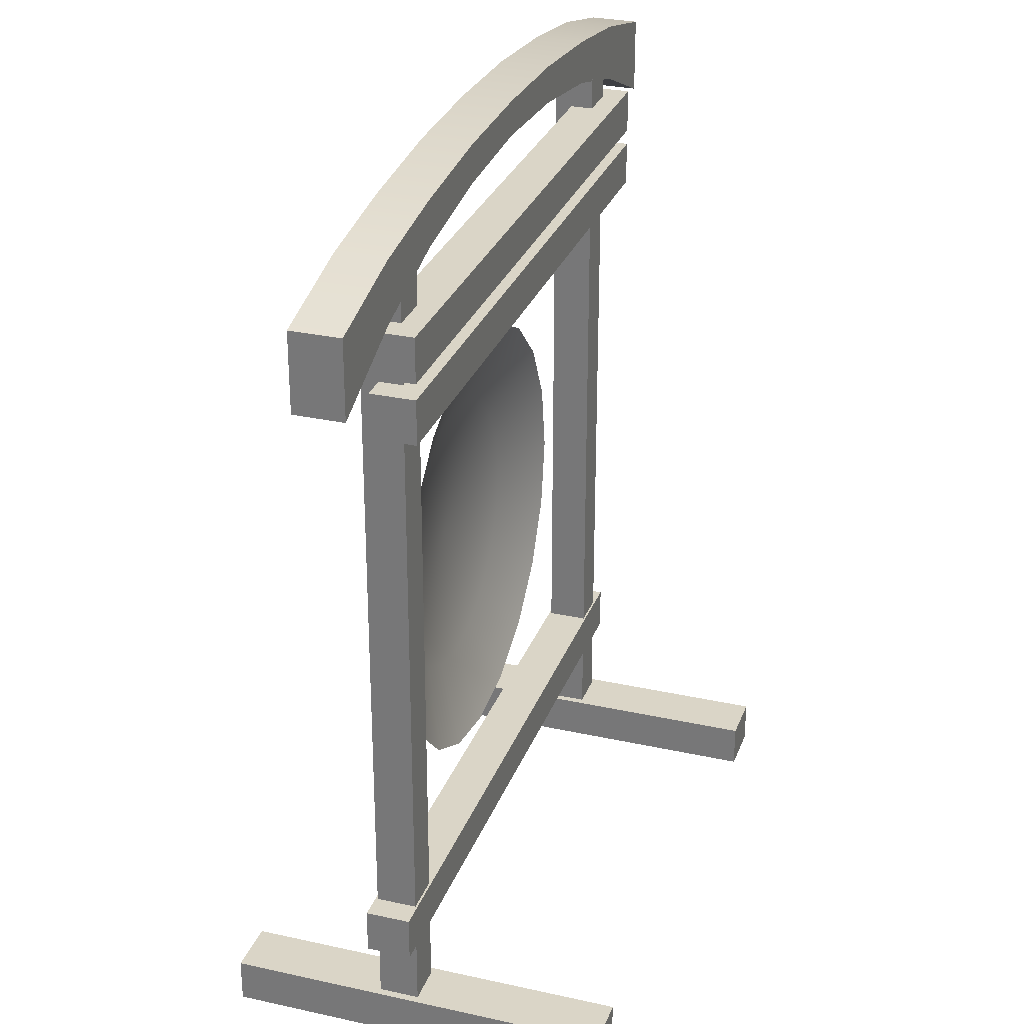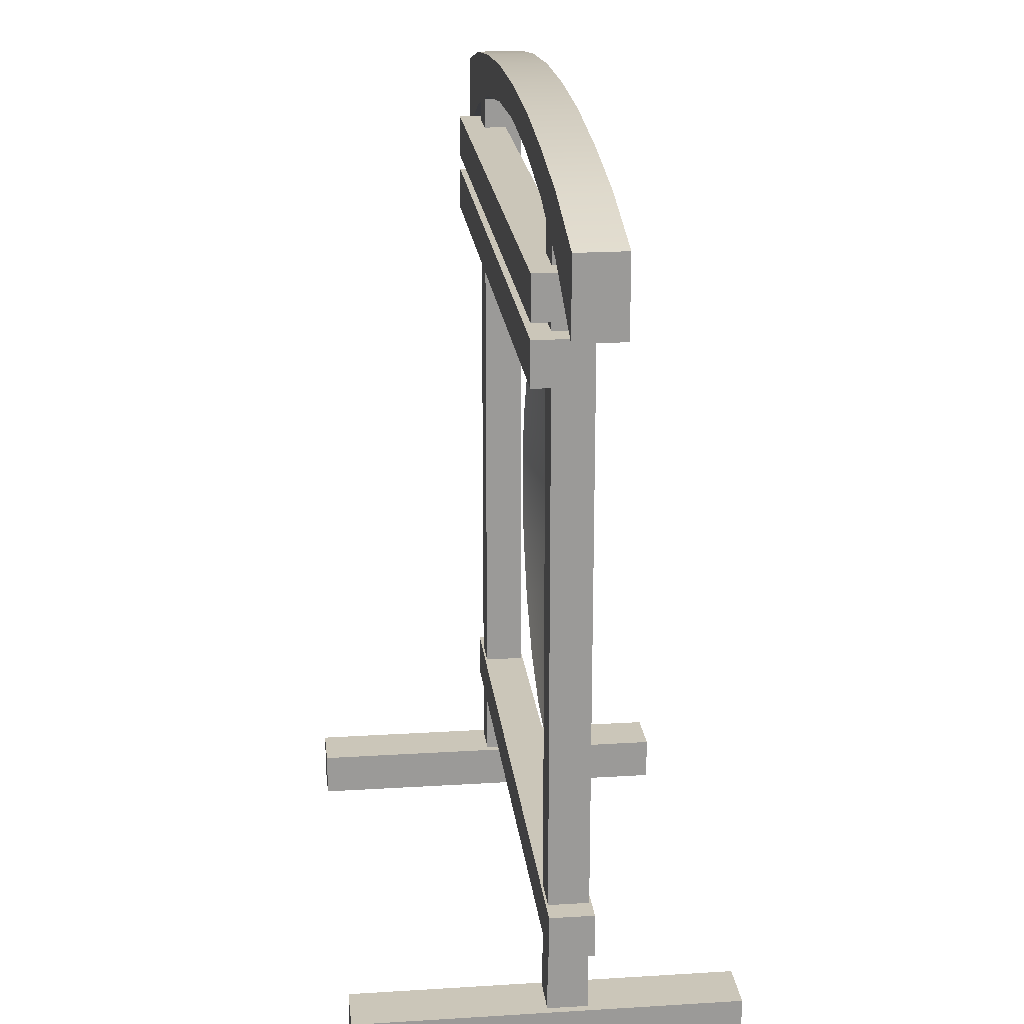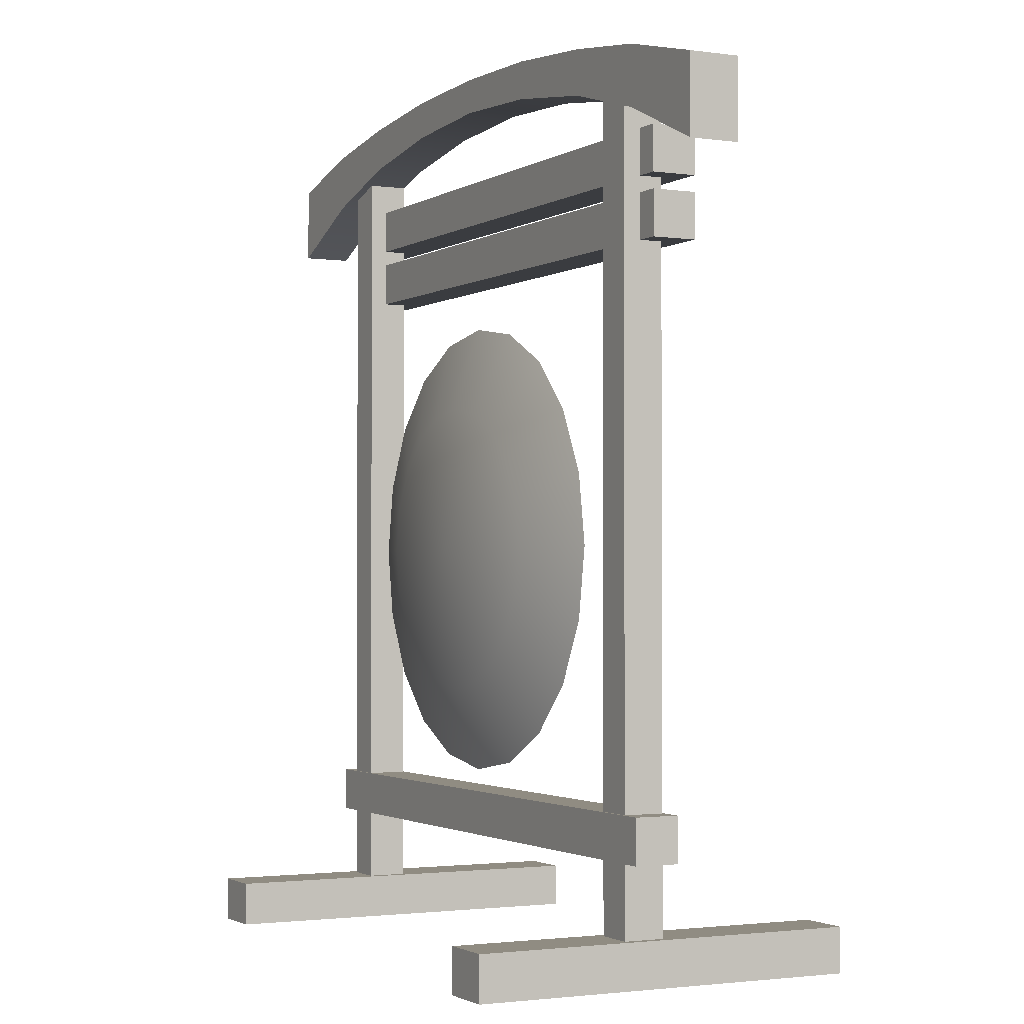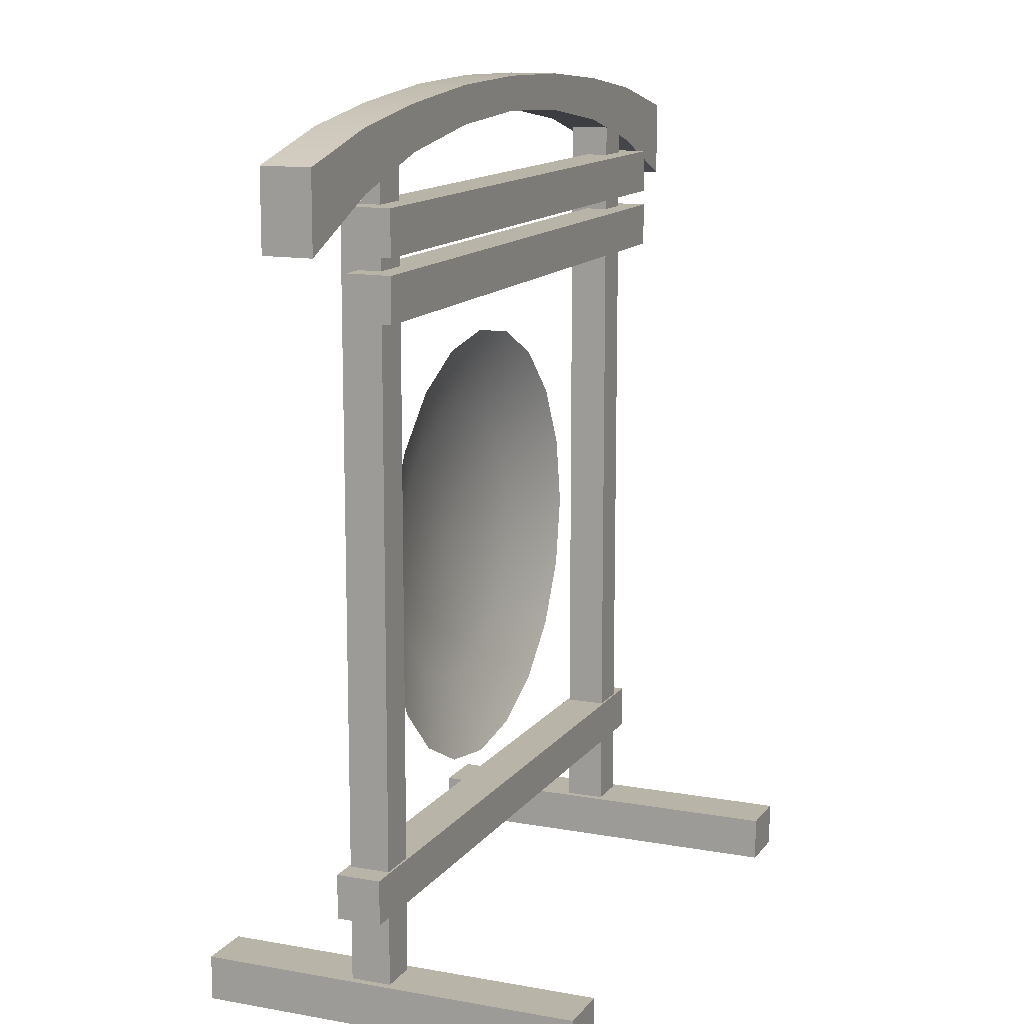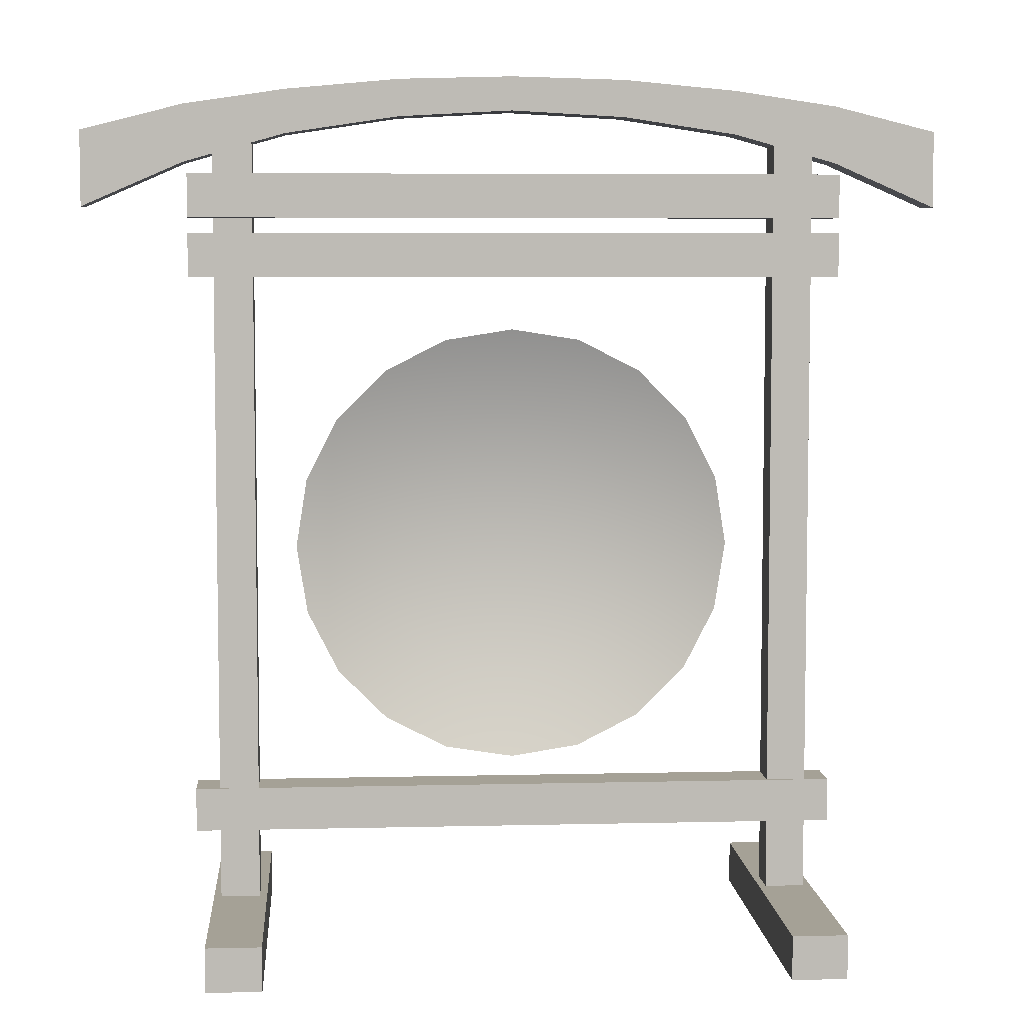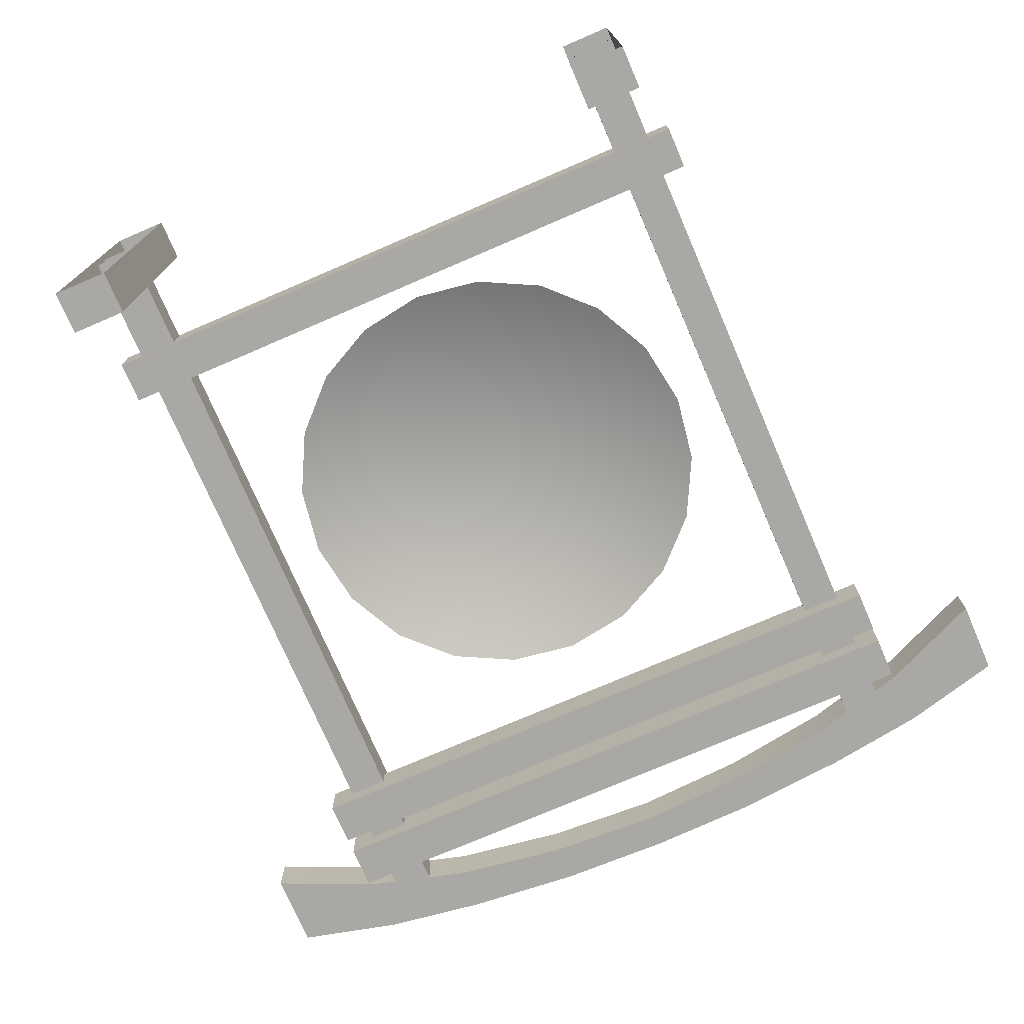
<metadata>
{"format":"obj","ext":"obj","renderer":"f3d","projection":"perspective","resolution":1024,"background":"white","views":[{"elev":29.0,"azim":108.3,"up":"+Y"},{"elev":20.9,"azim":-96.4,"up":"+Y"},{"elev":-1.8,"azim":62.9,"up":"+Y"},{"elev":13.1,"azim":112.7,"up":"+Y"},{"elev":6.1,"azim":175.8,"up":"+Y"},{"elev":-74.9,"azim":23.3,"up":"+Z"}]}
</metadata>
<code>
v  75.82 -13.08 12.57
v  72.06 10.65 12.57
v  61.15 32.05 12.57
v  44.17 49.03 12.57
v  22.77 59.94 12.57
v  -0.956 63.7 12.57
v  -24.68 59.94 12.57
v  -46.08 49.03 12.57
v  -63.07 32.05 12.57
v  -73.97 10.65 12.57
v  -77.73 -13.08 12.57
v  -73.97 -36.8 12.57
v  -63.07 -58.2 12.57
v  -46.08 -75.19 12.57
v  -24.68 -86.09 12.57
v  -0.9559 -89.85 12.57
v  22.77 -86.09 12.57
v  44.17 -75.19 12.57
v  61.15 -58.2 12.57
v  72.06 -36.8 12.57
v  47.7 -13.08 21.91
v  45.32 1.959 21.91
v  38.41 15.52 21.91
v  27.64 26.29 21.91
v  14.08 33.2 21.91
v  -0.956 35.58 21.91
v  -15.99 33.2 21.91
v  -29.56 26.29 21.91
v  -40.32 15.52 21.91
v  -47.23 1.959 21.91
v  -49.61 -13.08 21.91
v  -47.23 -28.11 21.91
v  -40.32 -41.68 21.91
v  -29.56 -52.44 21.91
v  -15.99 -59.35 21.91
v  -0.9559 -61.73 21.91
v  14.08 -59.35 21.91
v  27.64 -52.44 21.91
v  38.41 -41.68 21.91
v  45.32 -28.11 21.91
v  -0.956 -13.08 25.87
v  87.17 -151.3 65.11
v  87.17 -151.3 -65.11
v  87.17 -136.3 65.11
v  87.17 -136.3 -65.11
v  105.9 -151.3 65.11
v  105.9 -151.3 -65.11
v  105.9 -136.3 65.11
v  105.9 -136.3 -65.11
v  -107.9 -151.3 65.11
v  -107.9 -151.3 -65.11
v  -107.9 -136.3 65.11
v  -107.9 -136.3 -65.11
v  -89.22 -151.3 65.11
v  -89.22 -151.3 -65.11
v  -89.22 -136.3 65.11
v  -89.22 -136.3 -65.11
v  -113.5 102.7 -7.281
v  111.6 102.7 -7.281
v  -113.5 117.7 -7.281
v  111.6 117.7 -7.281
v  -113.5 102.7 7.719
v  111.6 102.7 7.719
v  -113.5 117.7 7.719
v  111.6 117.7 7.719
v  -113.5 82.41 -7.281
v  111.6 82.41 -7.281
v  -113.5 97.41 -7.281
v  111.6 97.41 -7.281
v  -113.5 82.41 7.719
v  111.6 82.41 7.719
v  -113.5 97.41 7.719
v  111.6 97.41 7.719
v  -113.5 -112.2 -0.6965
v  111.6 -112.2 -0.6965
v  -113.5 -97.24 -0.6965
v  111.6 -97.24 -0.6965
v  -113.5 -112.2 14.3
v  111.6 -112.2 14.3
v  -113.5 -97.24 14.3
v  111.6 -97.24 14.3
v  89.73 131.7 -2.3e-05
v  89.73 -150.1 -2.6e-05
v  103.3 131.7 -2.1e-05
v  103.3 -150.1 -2.3e-05
v  89.73 131.7 13.56
v  89.73 -150.1 13.56
v  103.3 131.7 13.56
v  103.3 -150.1 13.56
v  -105.2 131.7 -2.3e-05
v  -105.2 -150.1 -2.6e-05
v  -91.64 131.7 -2e-05
v  -91.64 -150.1 -2.4e-05
v  -105.2 131.7 13.56
v  -105.2 -150.1 13.56
v  -91.64 131.7 13.56
v  -91.64 -150.1 13.56
v  -148.2 106.5 -2.6e-05
v  148.2 106.5 -2.6e-05
v  -148.2 132.7 -2.2e-05
v  148.2 132.5 -2.3e-05
v  -148.2 106.5 16.6
v  148.2 106.5 16.6
v  -148.2 132.7 16.6
v  148.2 132.5 16.6
v  -78.24 146.6 -2.2e-05
v  3e-05 151.3 -2.1e-05
v  78.24 146.6 -2.2e-05
v  78.24 131.6 -2.4e-05
v  6.3e-05 139.6 -2.4e-05
v  -78.24 131.6 -2.4e-05
v  -78.24 131.6 16.6
v  3e-05 139.6 16.6
v  78.24 131.6 16.6
v  78.24 146.6 16.6
v  6.3e-05 151.3 16.6
v  -78.24 146.6 16.6
v  -113.2 141.5 -2.5e-05
v  113.2 121.8 -2.4e-05
v  -113.2 121.8 16.6
v  113.2 141.5 16.6
v  113.2 141.5 -2.3e-05
v  -113.2 121.8 -2.4e-05
v  113.2 121.8 16.6
v  -113.2 141.5 16.6
v  -39.12 150.2 -2.1e-05
v  39.12 150.2 -2.1e-05
v  39.12 137.5 -2.3e-05
v  -39.12 137.5 -2.3e-05
v  -39.12 137.5 16.6
v  39.12 137.5 16.6
v  39.12 150.2 16.6
v  -39.12 150.2 16.6
g Gong_Lp002
f 1 2 22
f 22 21 1
f 2 3 23
f 23 22 2
f 3 4 24
f 24 23 3
f 4 5 25
f 25 24 4
f 5 6 26
f 26 25 5
f 6 7 27
f 27 26 6
f 7 8 28
f 28 27 7
f 8 9 29
f 29 28 8
f 9 10 30
f 30 29 9
f 10 11 31
f 31 30 10
f 11 12 32
f 32 31 11
f 12 13 33
f 33 32 12
f 13 14 34
f 34 33 13
f 14 15 35
f 35 34 14
f 15 16 36
f 36 35 15
f 16 17 37
f 37 36 16
f 17 18 38
f 38 37 17
f 18 19 39
f 39 38 18
f 19 20 40
f 40 39 19
f 20 1 21
f 21 40 20
f 21 22 41
f 22 23 41
f 23 24 41
f 24 25 41
f 25 26 41
f 26 27 41
f 27 28 41
f 28 29 41
f 29 30 41
f 30 31 41
f 31 32 41
f 32 33 41
f 33 34 41
f 34 35 41
f 35 36 41
f 36 37 41
f 37 38 41
f 38 39 41
f 39 40 41
f 40 21 41
f 43 42 44
f 44 45 43
f 49 48 46
f 46 47 49
f 43 45 49
f 49 47 43
f 49 45 44
f 44 48 49
f 44 42 46
f 46 48 44
f 51 50 52
f 52 53 51
f 57 56 54
f 54 55 57
f 51 53 57
f 57 55 51
f 57 53 52
f 52 56 57
f 52 50 54
f 54 56 52
f 59 58 60
f 60 61 59
f 65 64 62
f 62 63 65
f 63 62 58
f 58 59 63
f 59 61 65
f 65 63 59
f 61 60 64
f 64 65 61
f 60 58 62
f 62 64 60
f 67 66 68
f 68 69 67
f 73 72 70
f 70 71 73
f 70 66 67
f 67 71 70
f 67 69 73
f 73 71 67
f 73 69 68
f 68 72 73
f 68 66 70
f 70 72 68
f 75 74 76
f 76 77 75
f 81 80 78
f 78 79 81
f 78 74 75
f 75 79 78
f 75 77 81
f 81 79 75
f 81 77 76
f 76 80 81
f 76 74 78
f 78 80 76
f 84 85 83
f 83 82 84
f 86 87 89
f 89 88 86
f 82 83 87
f 87 86 82
f 88 89 85
f 85 84 88
f 91 90 92
f 92 93 91
f 97 96 94
f 94 95 97
f 95 94 90
f 90 91 95
f 93 92 96
f 96 97 93
f 128 127 108
f 108 109 128
f 115 132 131
f 131 114 115
f 131 128 109
f 109 114 131
f 103 99 101
f 101 105 103
f 133 126 106
f 106 117 133
f 104 100 98
f 98 102 104
f 111 123 118
f 118 106 111
f 110 129 126
f 126 107 110
f 122 119 109
f 109 108 122
f 125 120 112
f 112 117 125
f 133 130 113
f 113 116 133
f 114 124 121
f 121 115 114
f 120 123 111
f 111 112 120
f 130 129 110
f 110 113 130
f 119 124 114
f 114 109 119
f 121 122 108
f 108 115 121
f 132 127 107
f 107 116 132
f 118 125 117
f 117 106 118
f 123 98 100
f 100 118 123
f 101 99 119
f 119 122 101
f 104 102 120
f 120 125 104
f 124 103 105
f 105 121 124
f 102 98 123
f 123 120 102
f 99 103 124
f 124 119 99
f 105 101 122
f 122 121 105
f 100 104 125
f 125 118 100
f 110 107 127
f 127 128 110
f 132 116 113
f 113 131 132
f 113 110 128
f 128 131 113
f 116 107 126
f 126 133 116
f 129 111 106
f 106 126 129
f 117 112 130
f 130 133 117
f 112 111 129
f 129 130 112
f 115 108 127
f 127 132 115

</code>
